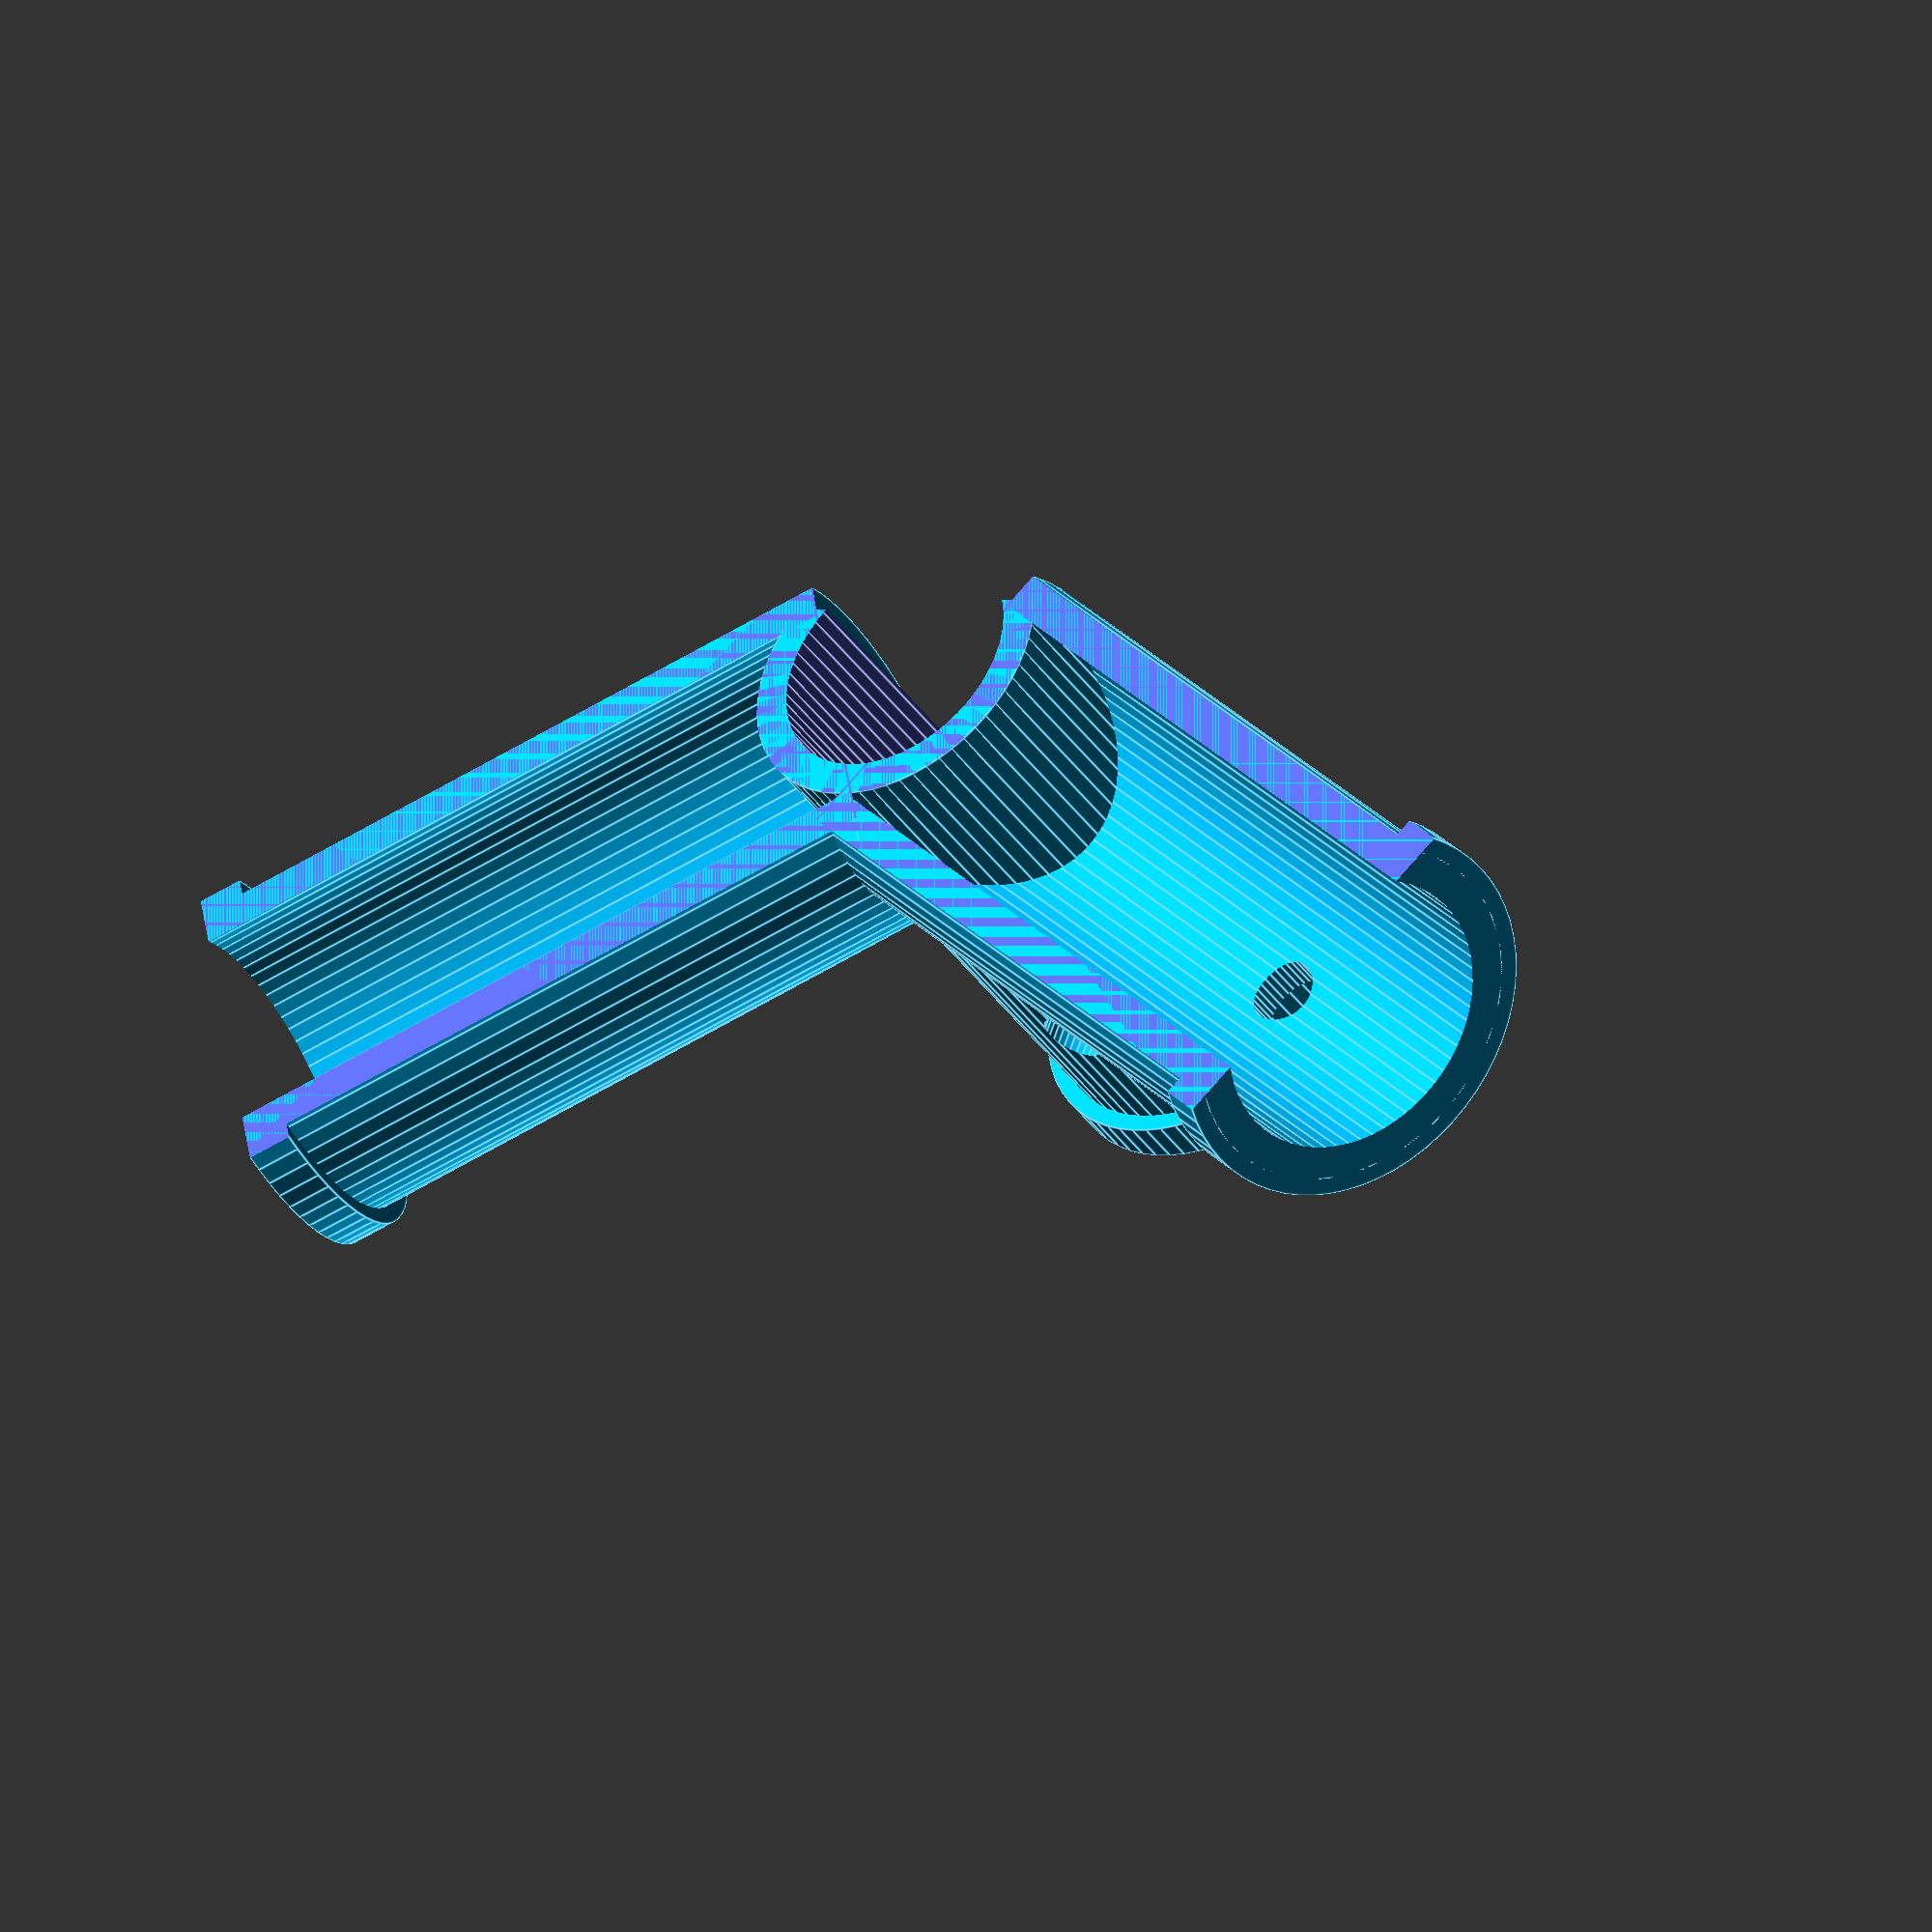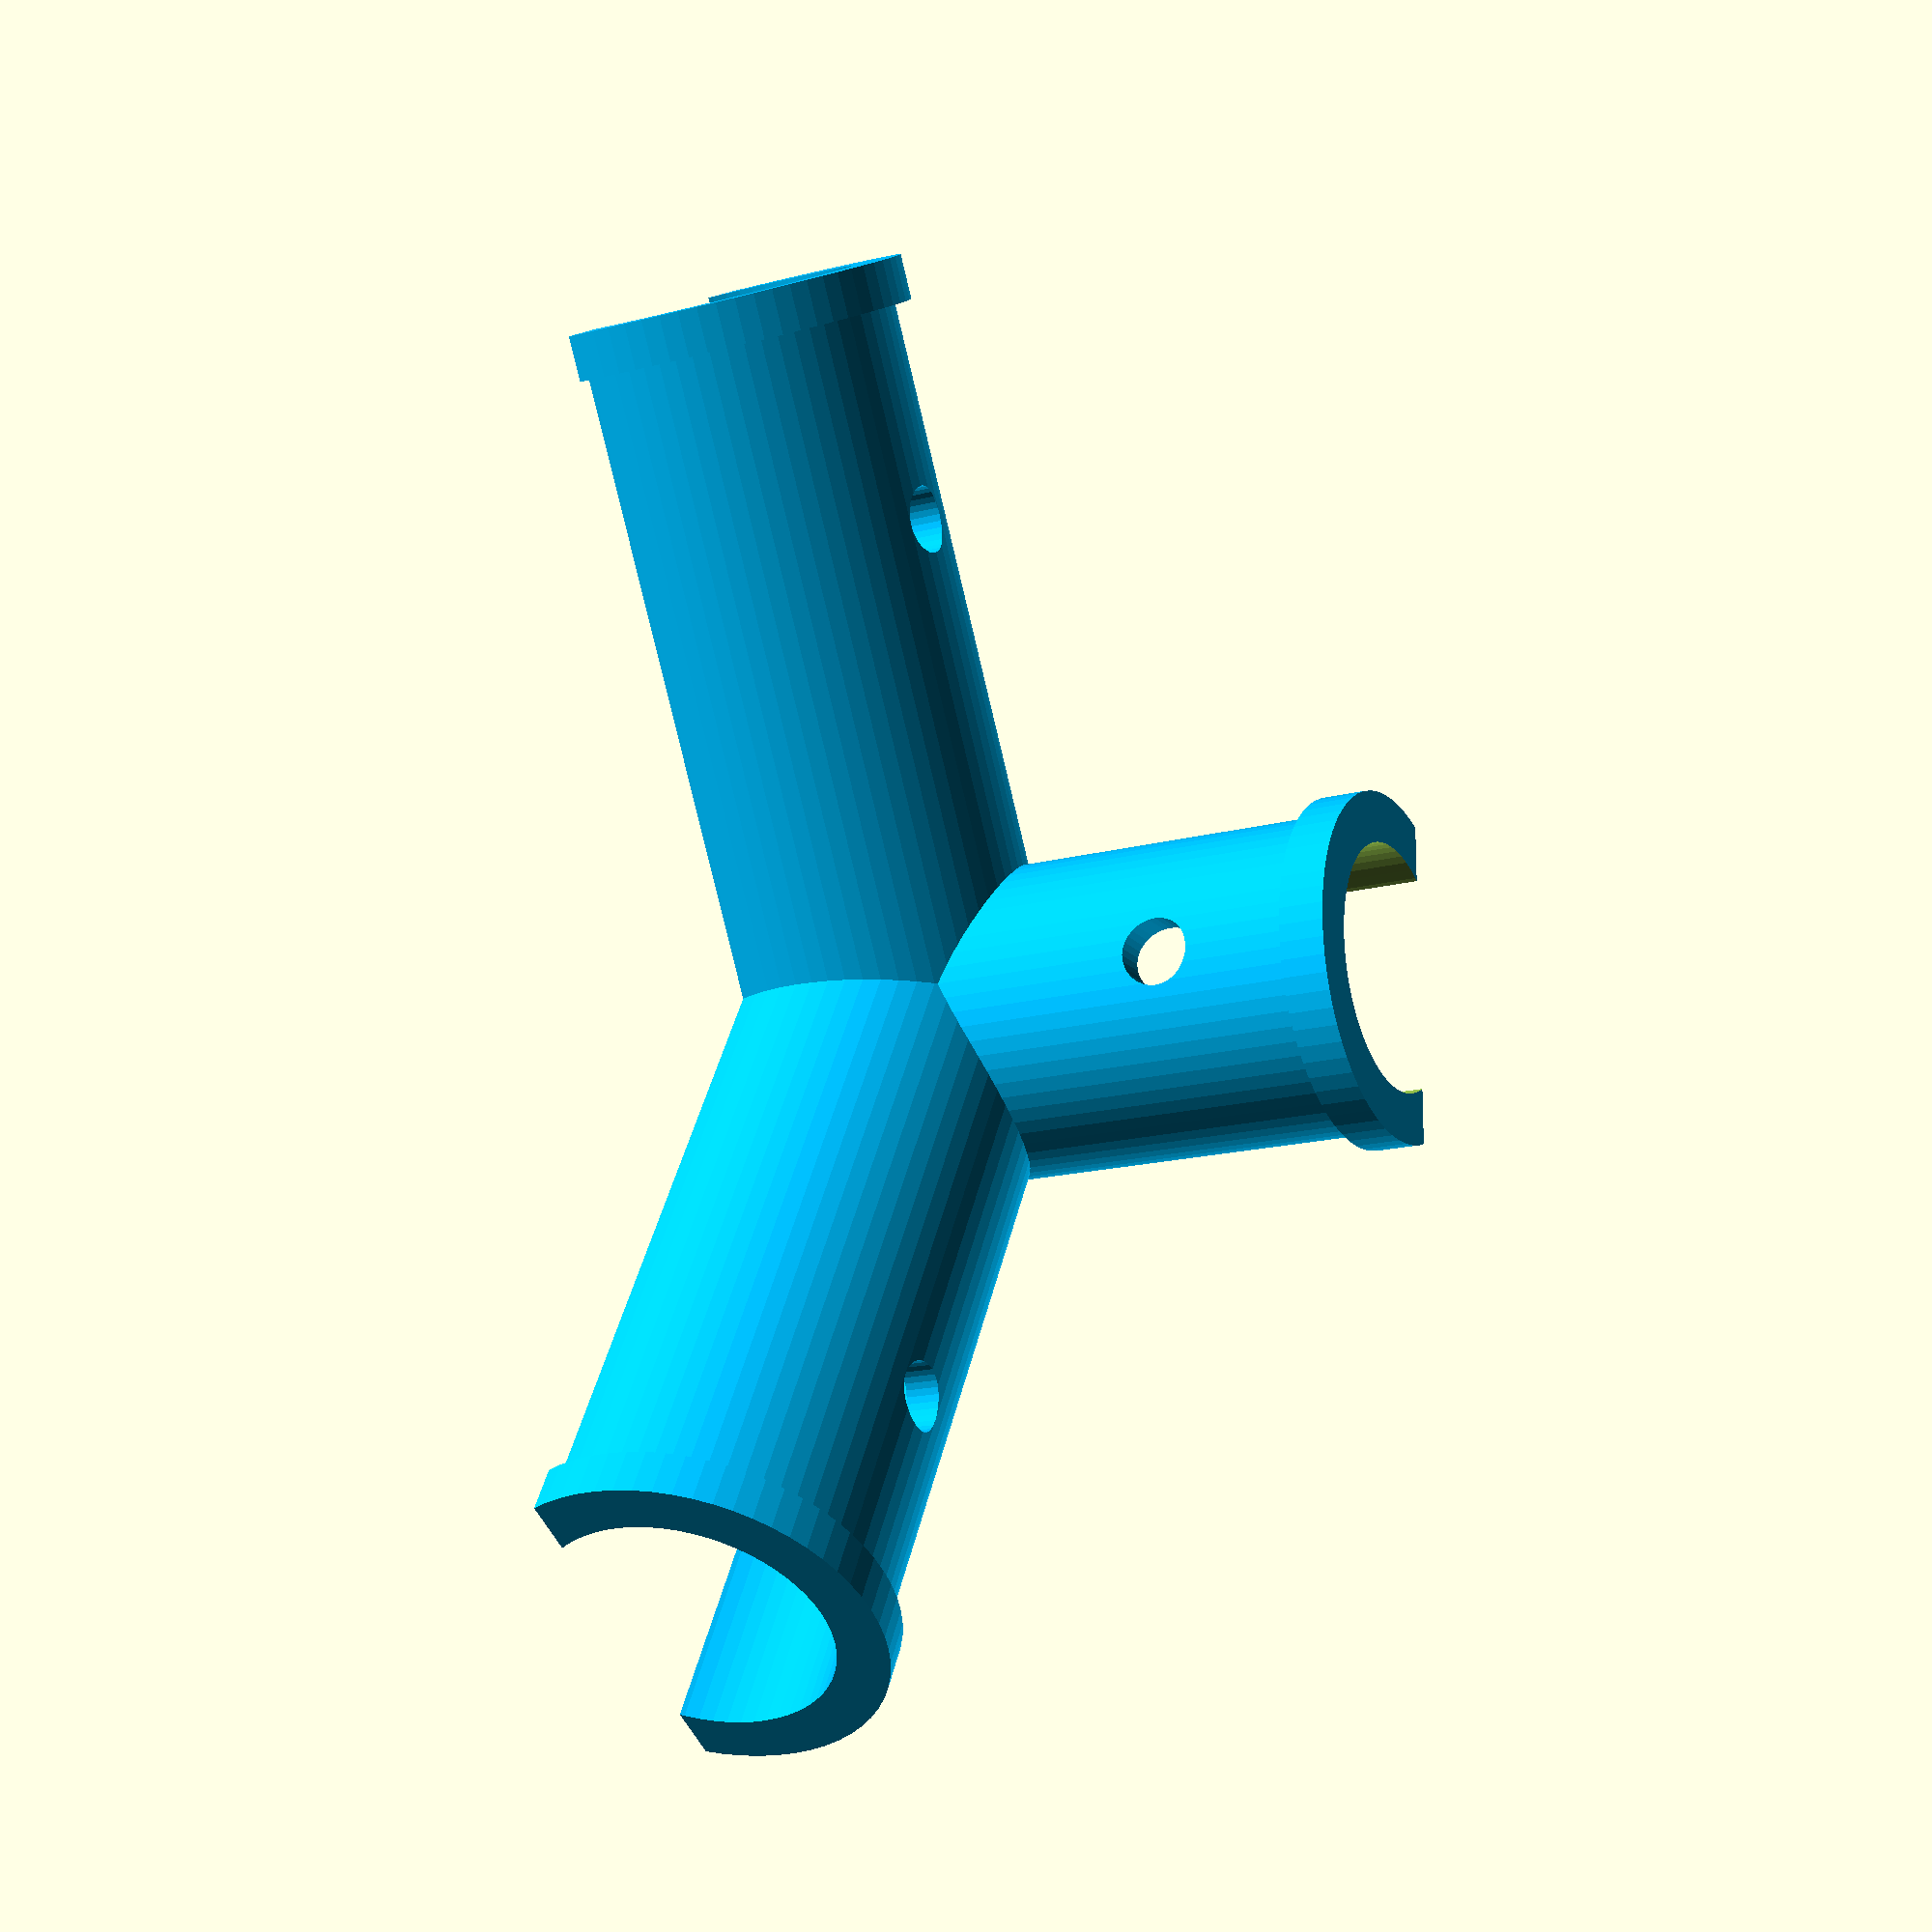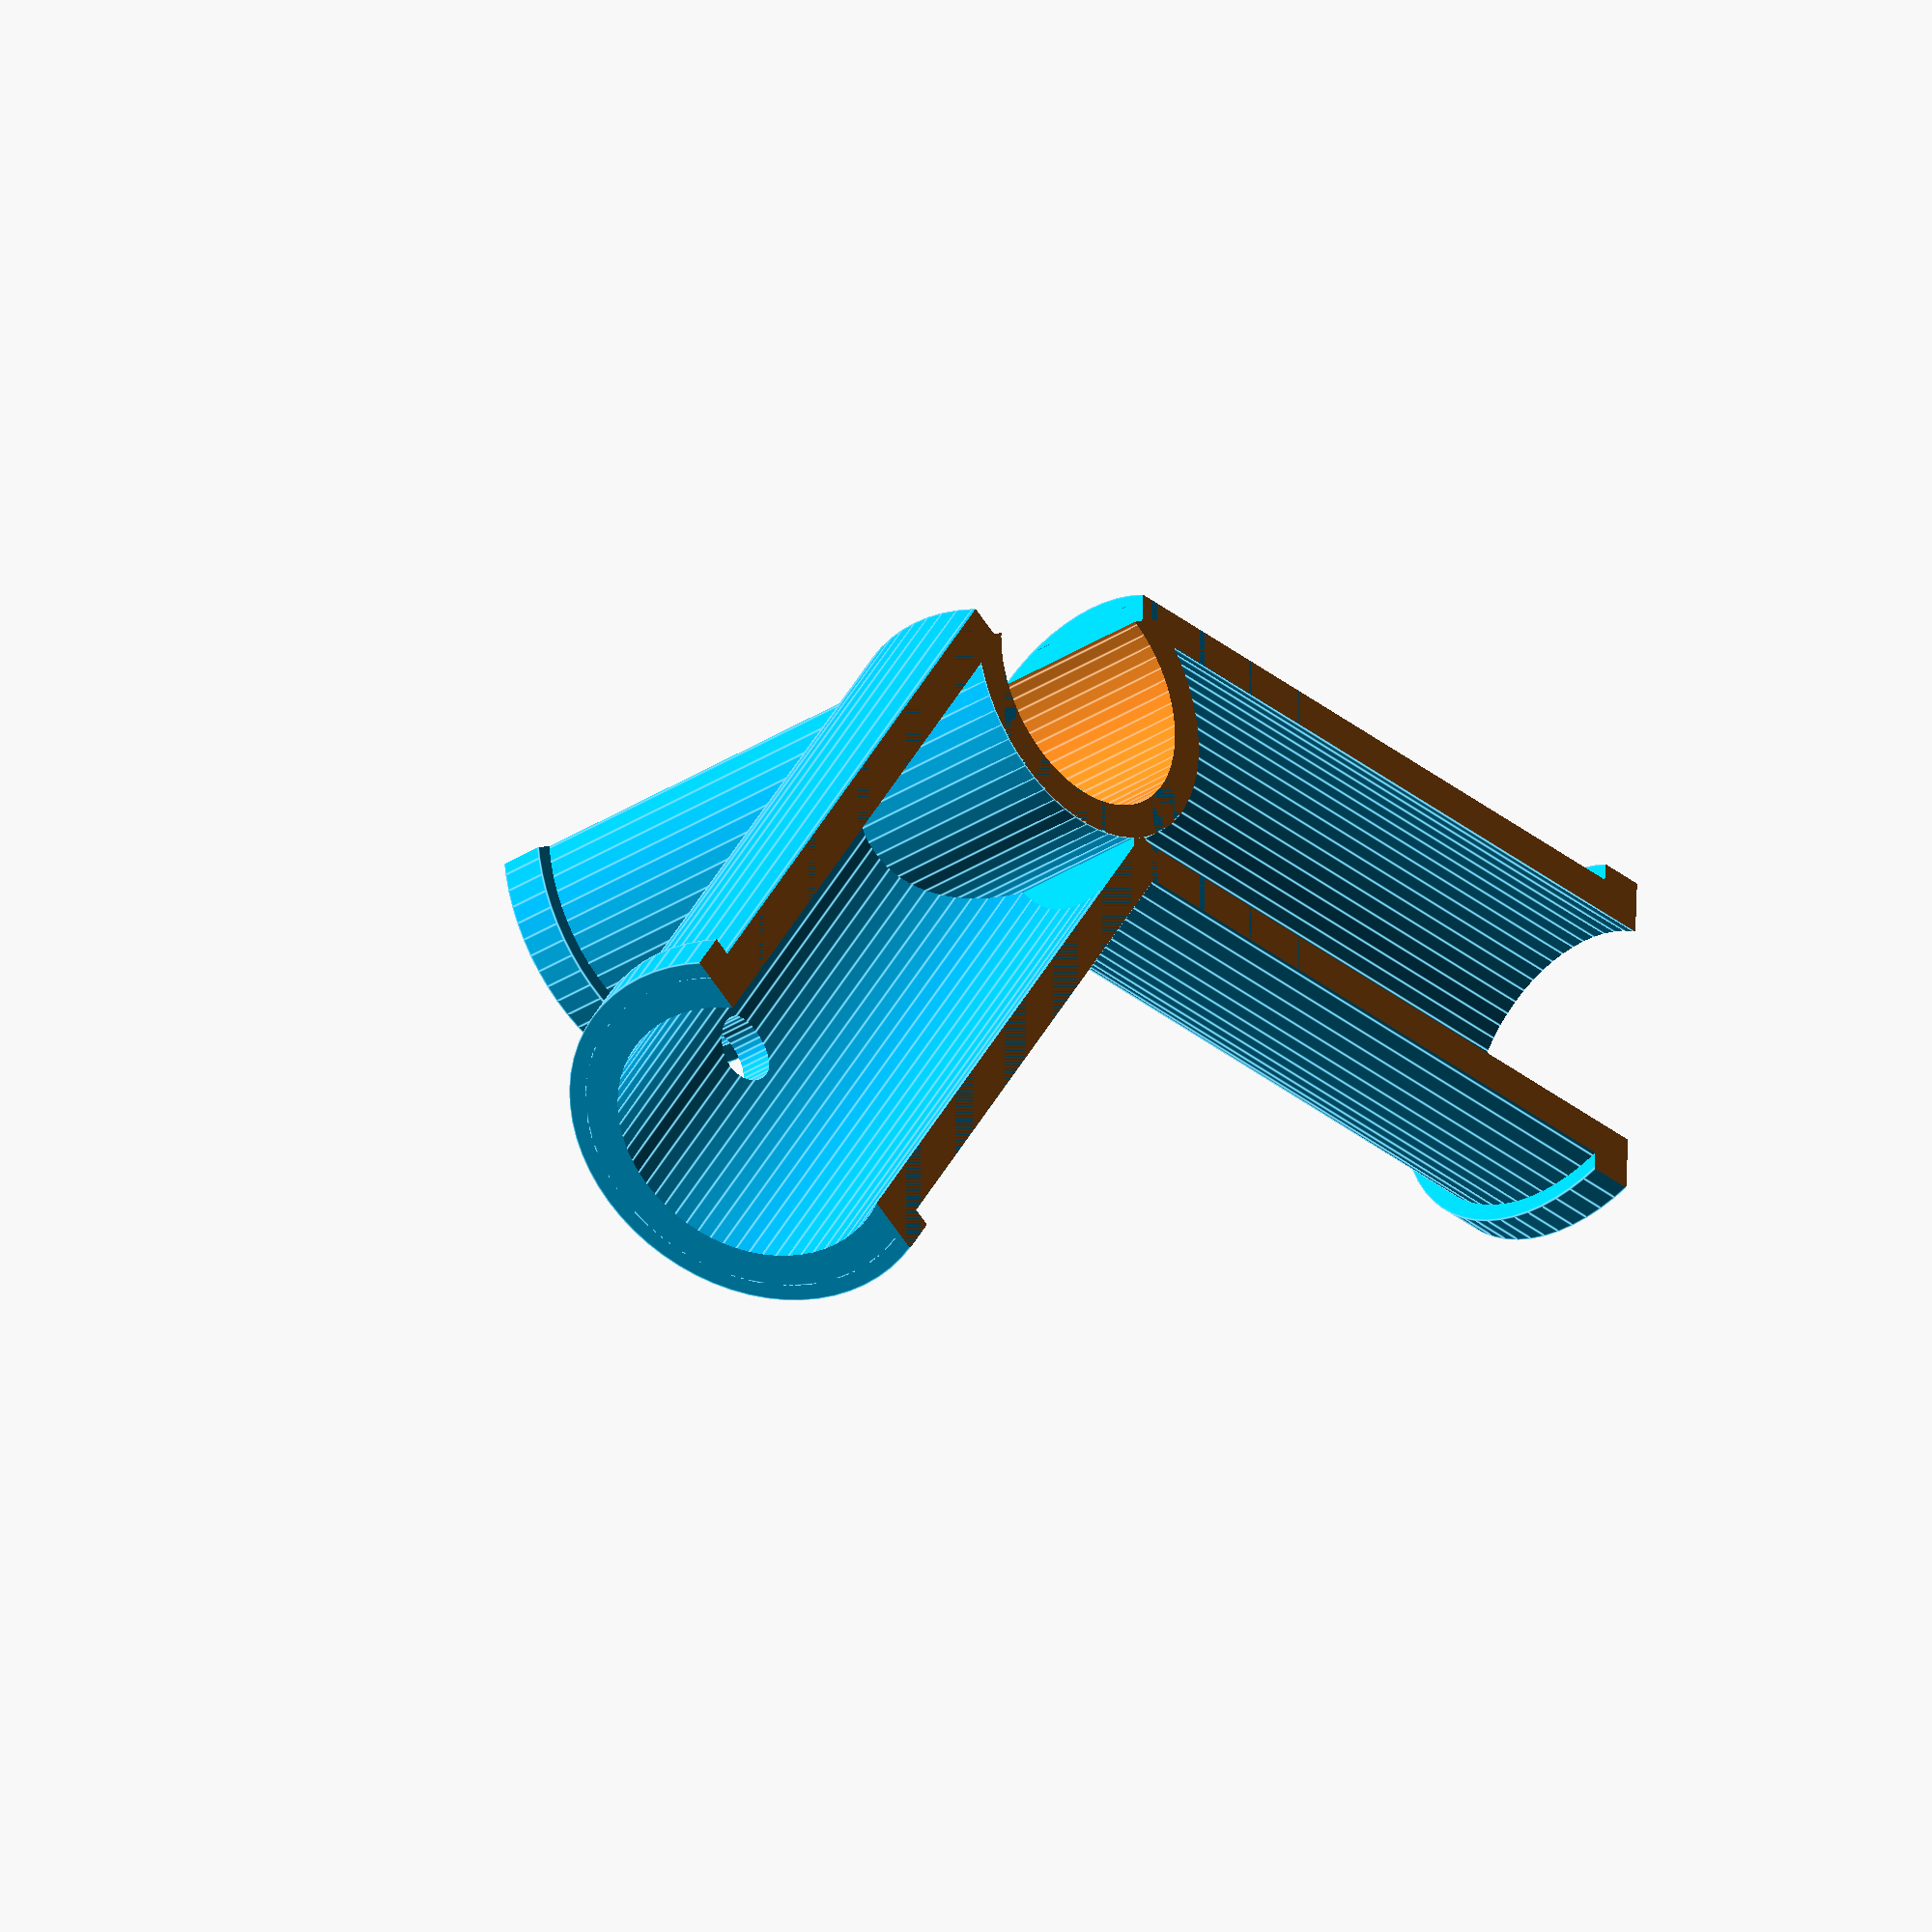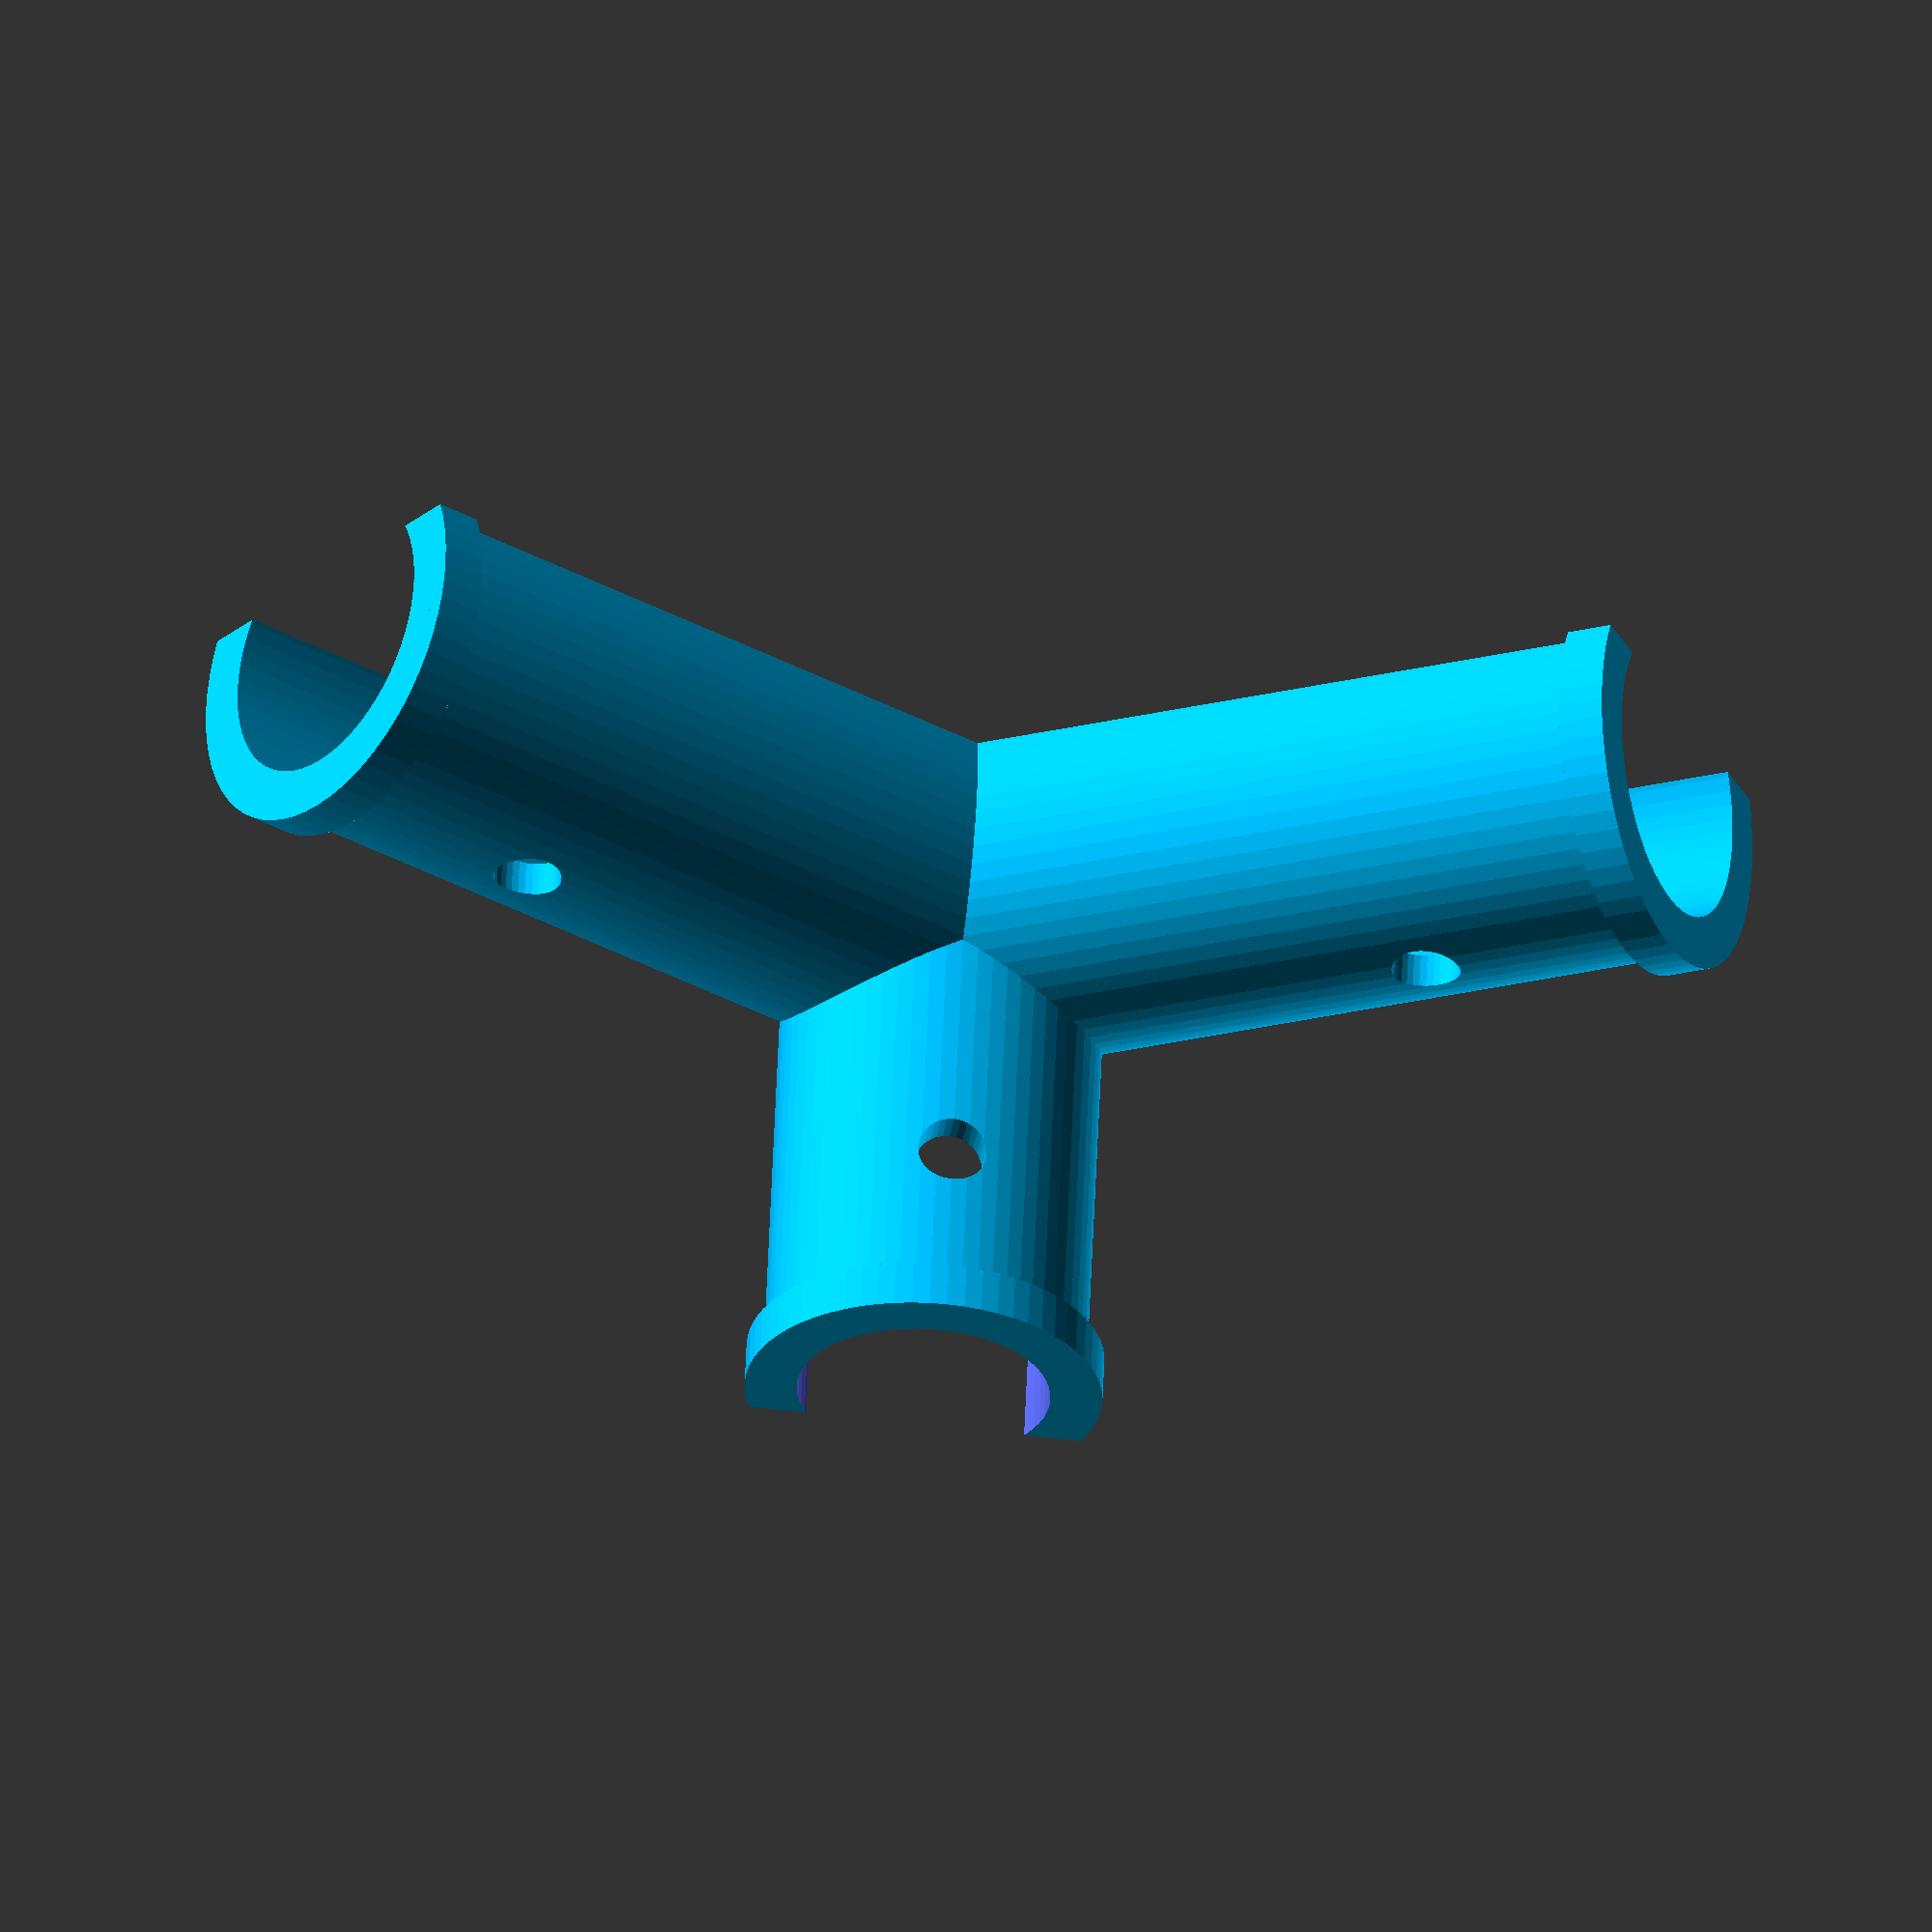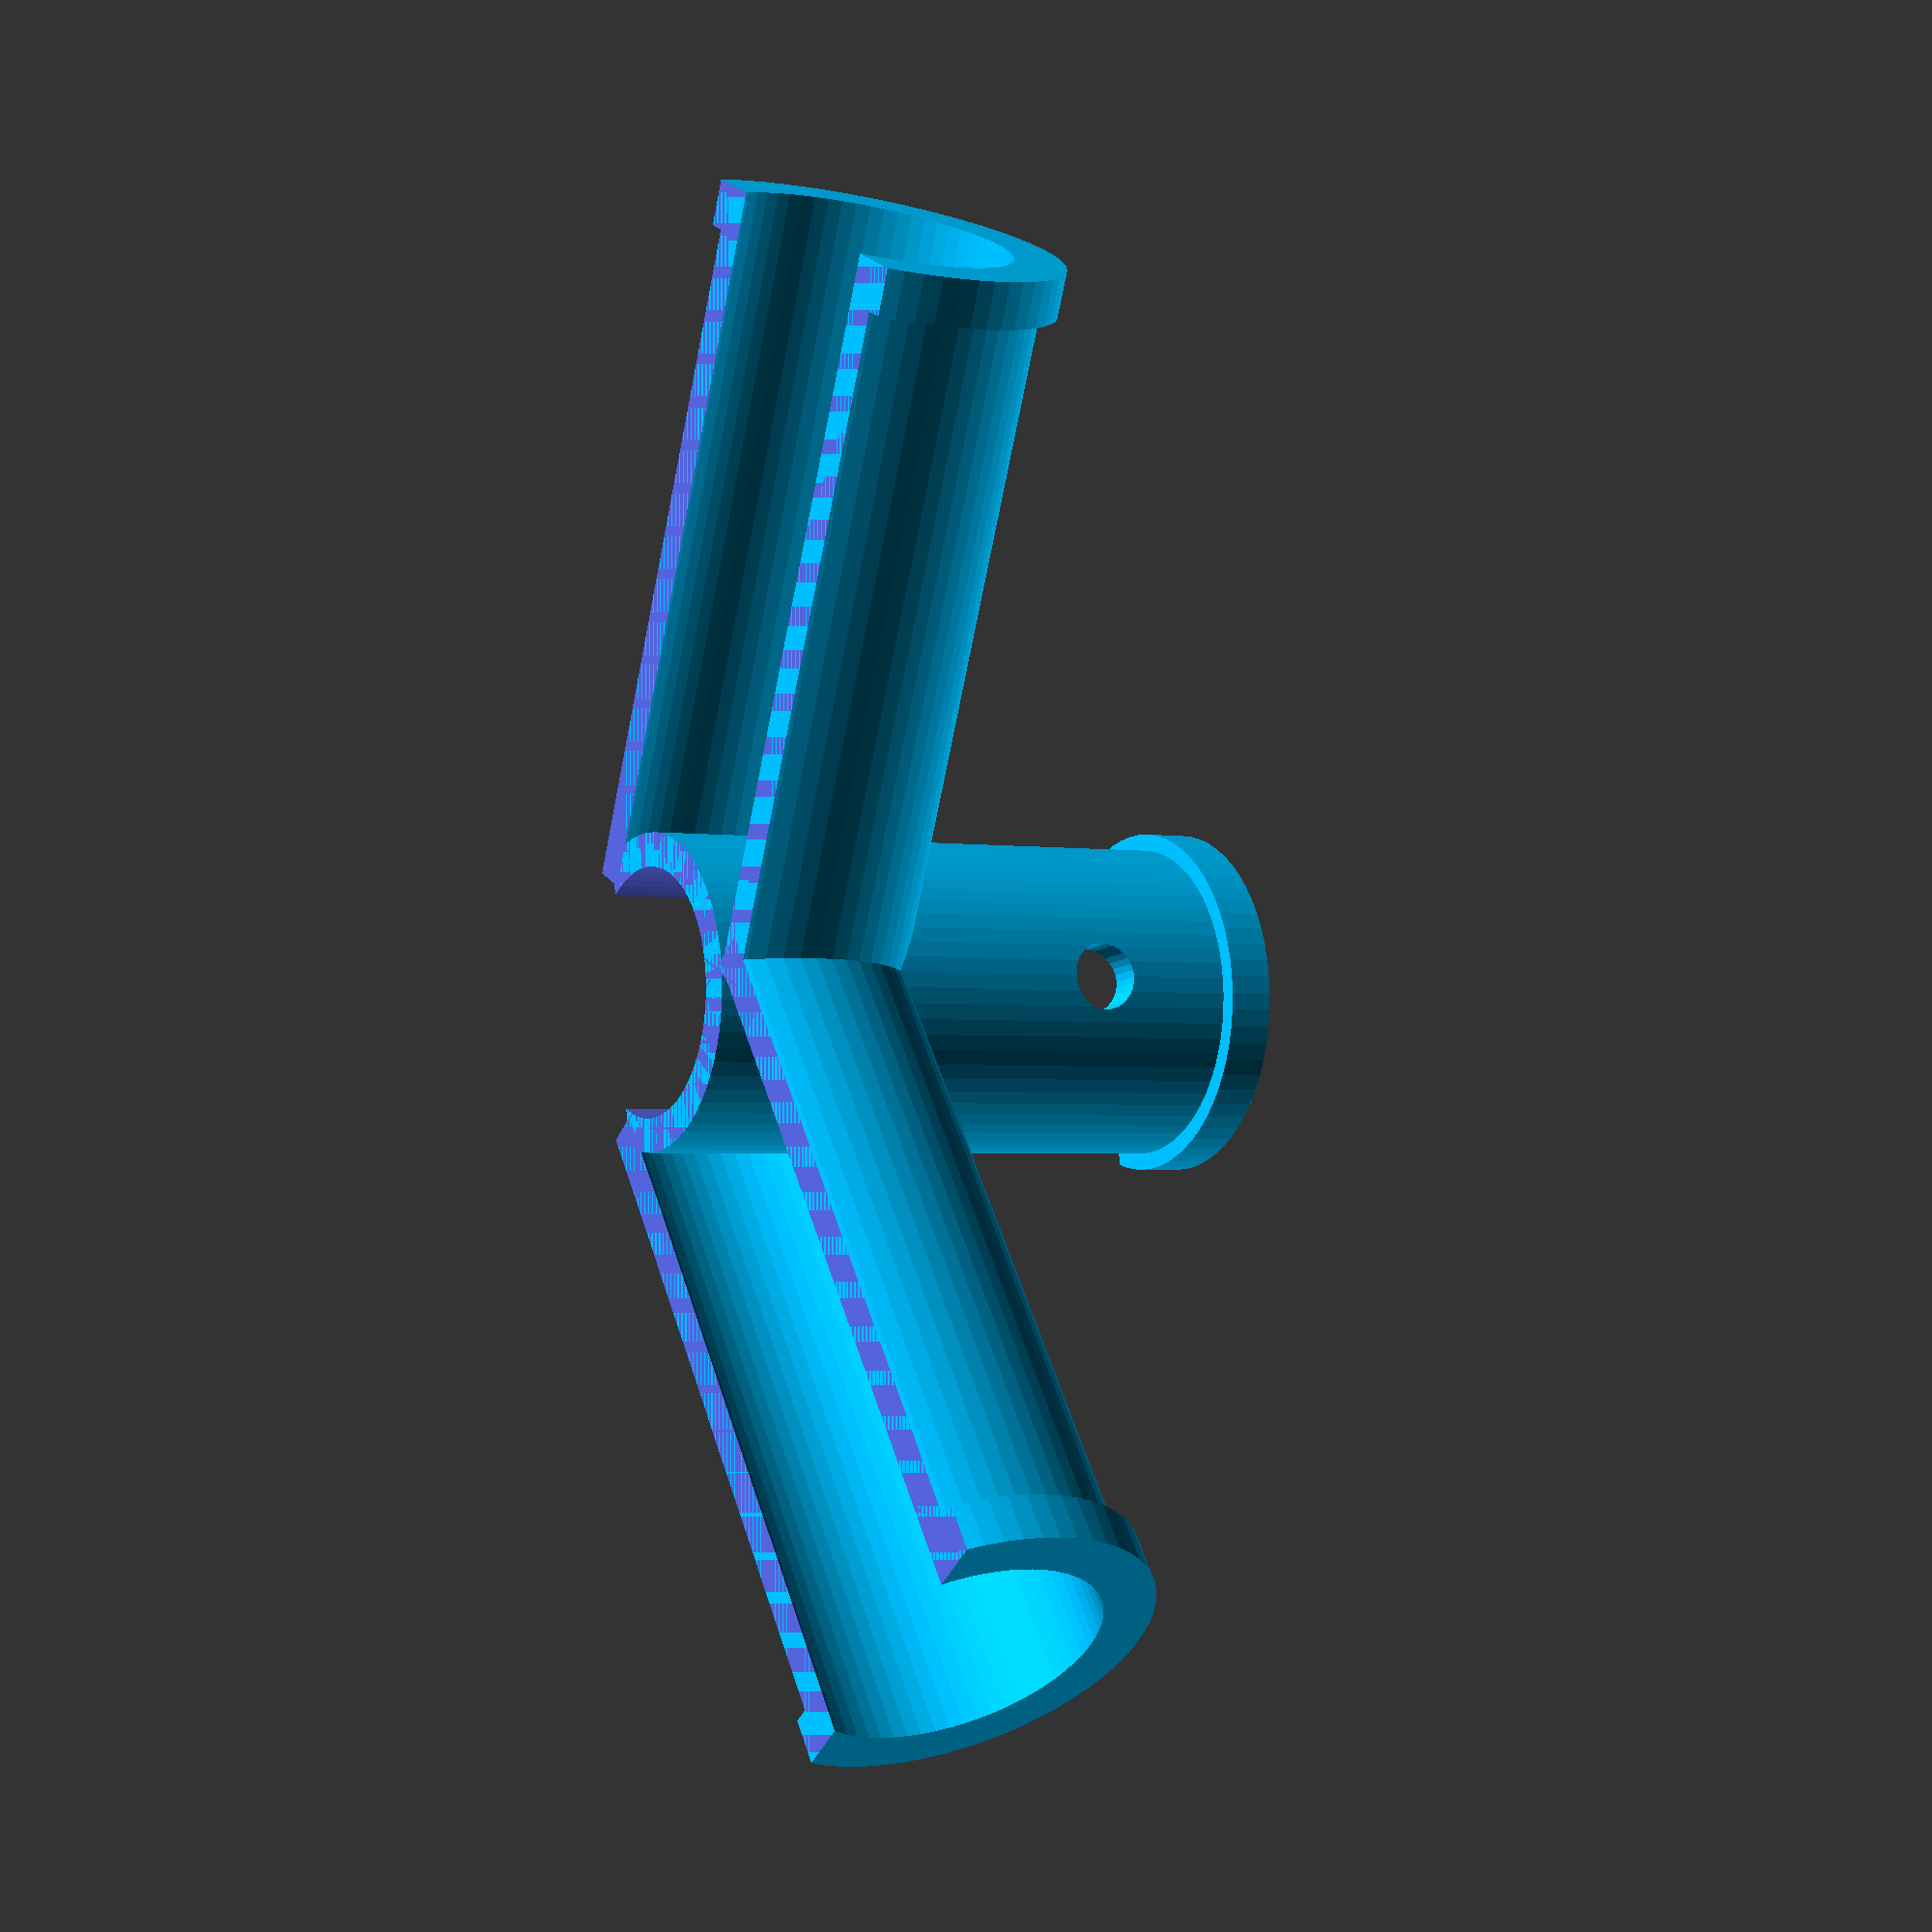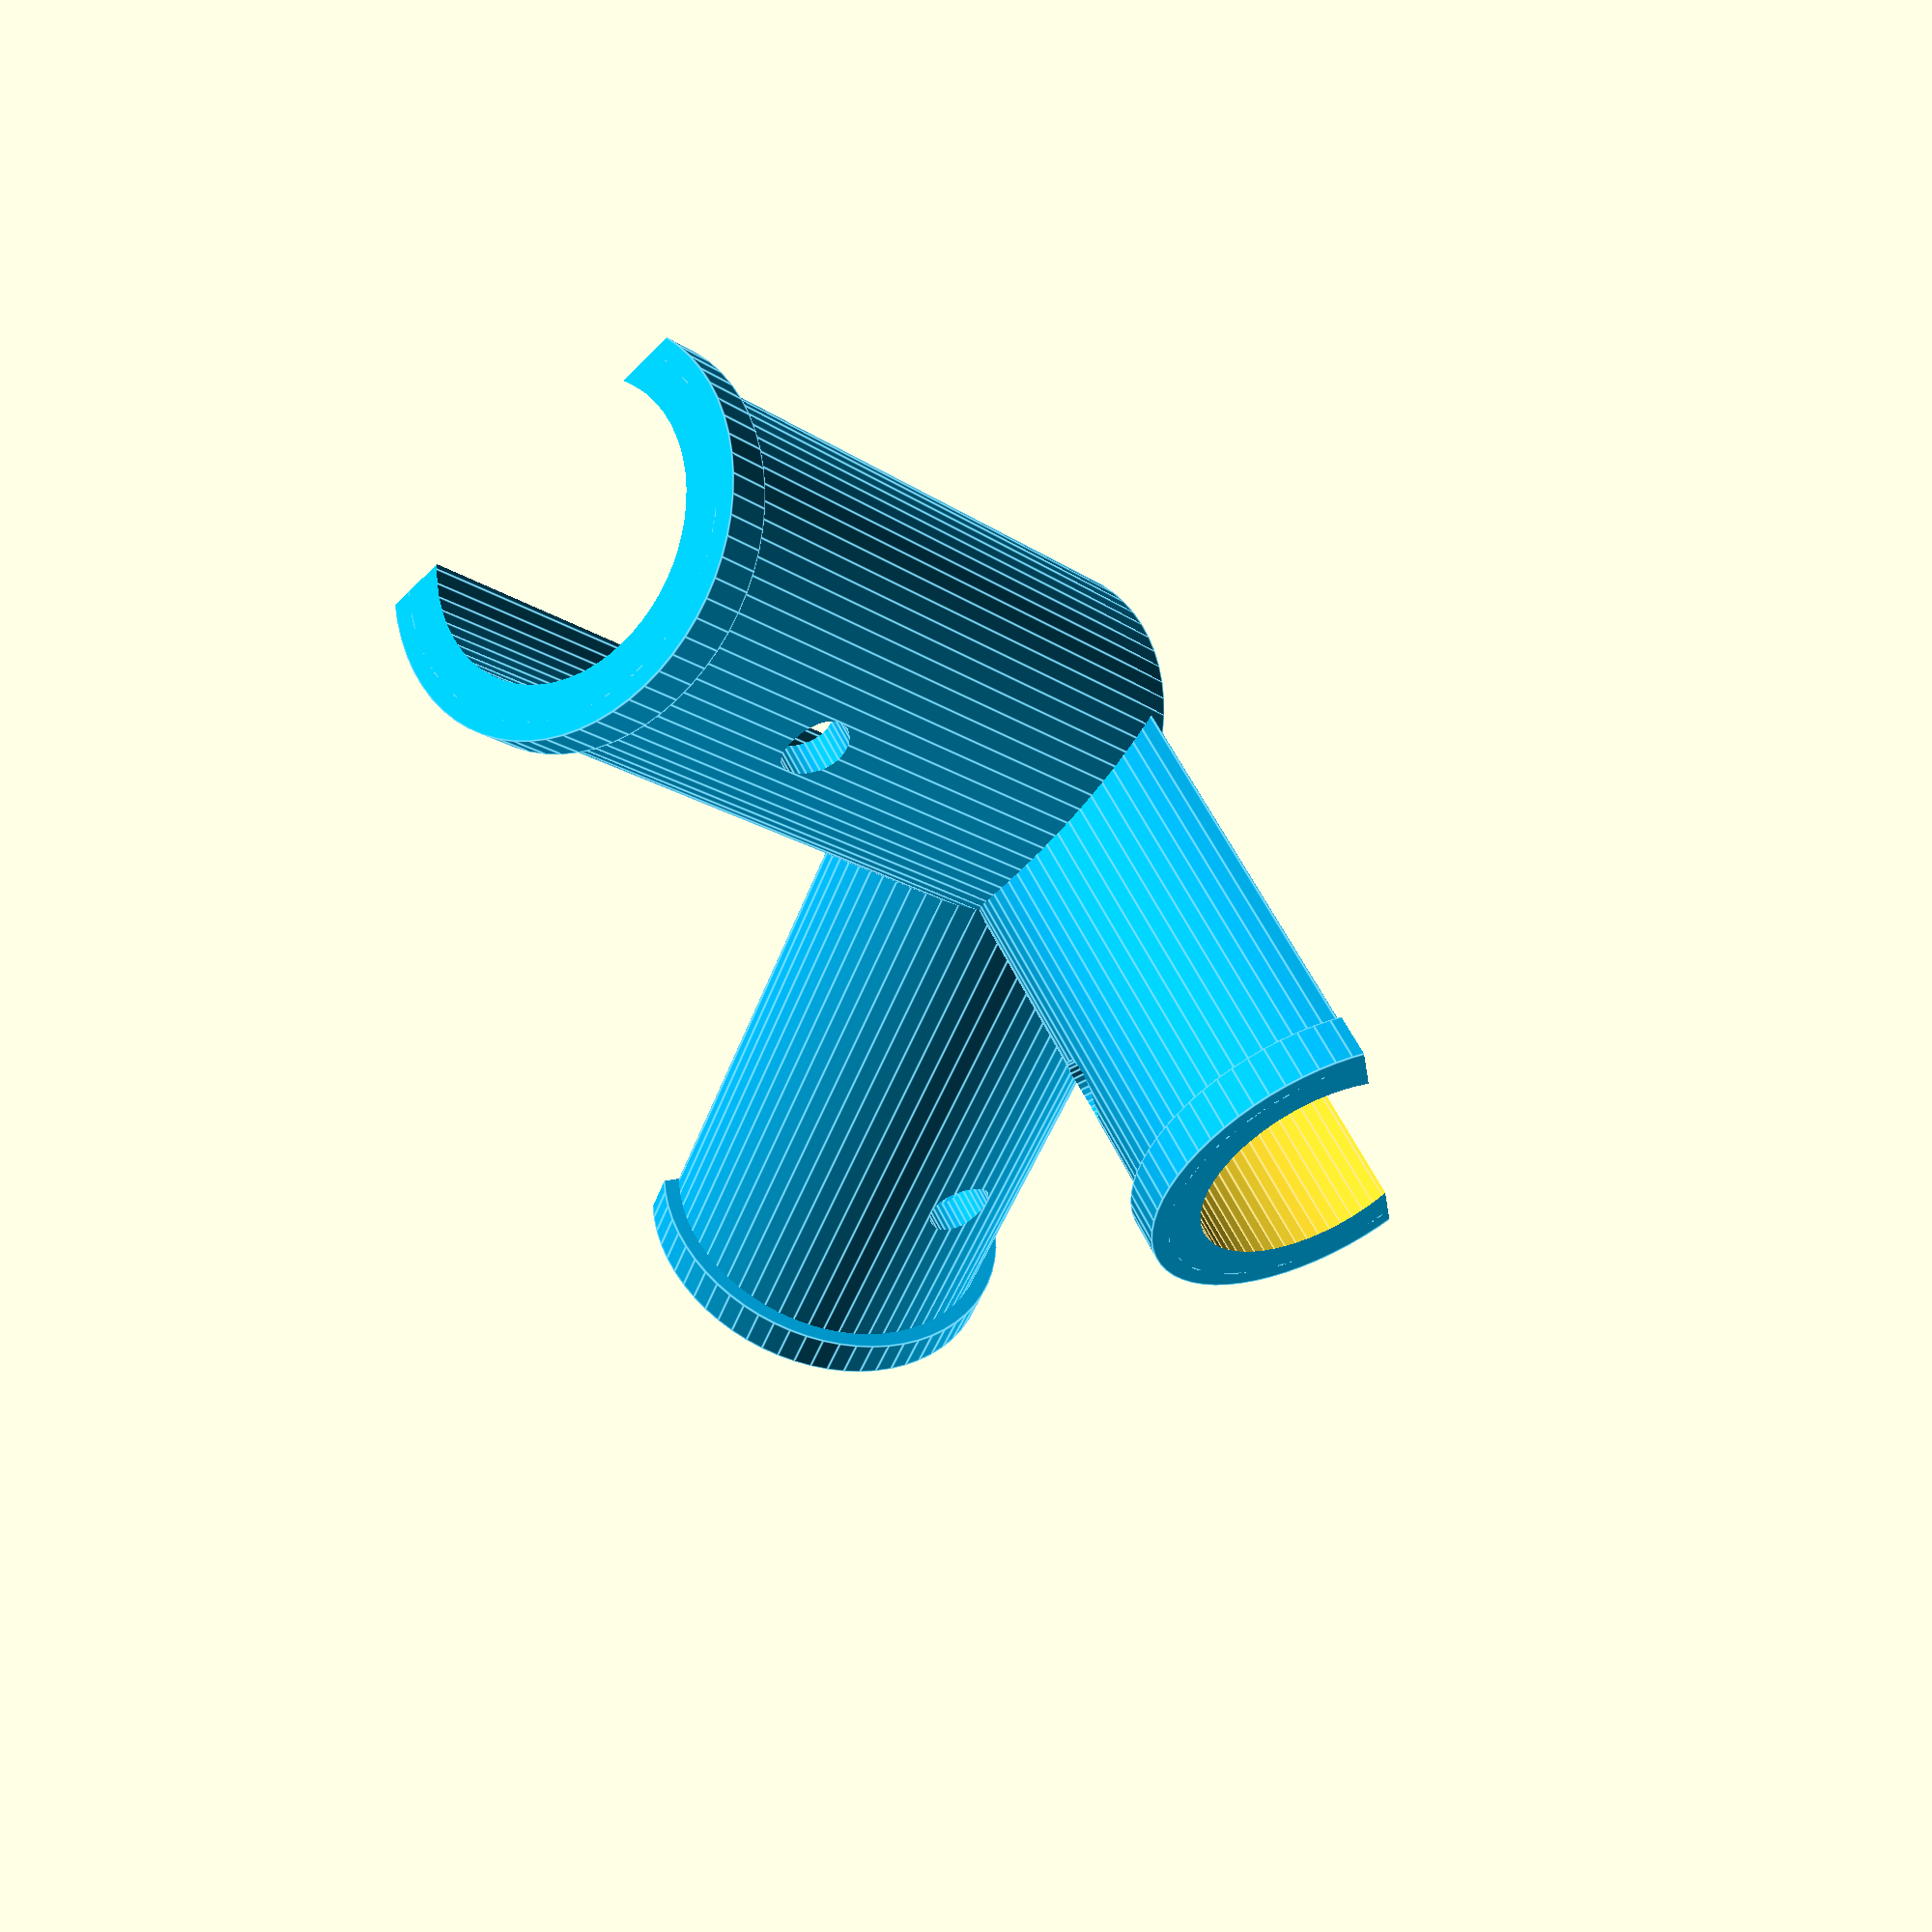
<openscad>
/*#################################################################################*\
    Bamboo_Trellis_Joint_v2.scad
	-----------------------------------------------------------------------------

	Developed by:			Richard A. Milewski
	
	-----------------------------------------------------------------------------

	Version:                2.2
	Creation Date:          21 Apr 2021
	Modification Dates:     25 May 2022 - Added Optional Top Plate
                            26 May 2022 - V2.2 Changed calculation of lenV
	Email:                  Richard A. Milewski
	Description:            Parametric Joint for Bamboo Trellises and Tomato Cages
    Copyright ©2021=2022 by Richard A. Milewski
    License - CC BY-NC      https://creativecommons.org/licenses/by-nc/3.0/ 

\*#################################################################################*/

/*#################################################################################*|

    NOTES
        Joints are printed upside down.  Horizontals should support the bamboo.

        If your printer supports it, I highly recommend printing these parts 
        with flex filament (e.g. TPU)

        If not, PETG appears to weather better than PLA.

\*#################################################################################*/

/*#################################################################################*|

    CONFIGURATION

\*#################################################################################*/

/* [Primary Parameters] */
// This part is for the topmost ring.
top = false; // [true,false]
// Number of sides
sides = 6;   // [1,2,3,4,5,6,7,8,9,10]   
// Diameter of horizontal bamboo in mm
diaH  = 12.5;  // [5:0.25:25] 
// Diameter of vertical bamboo in mm
diaV  = 11;  // [5:0.25:25]  


/* [Secondary Parameters - CHANGE WITH CAUTION!] */

// Tube shell thickness in mm
shell = 1.5;    
// Height in mm of zip tie collars above shell
collarH = 1.5;  
// Width in mm of zip tie collars
collarW = 2;
// Length of vertical above the horizontals in diameters 
lengthV = 1.5;    
// Length of horizontals in diameters
lengthH = 2.5;    
// Hole position on horizontals (% of LengthH) 
screwH = 60;
// Hole positon on vertical (% of LengthV)
screwV = 70;  
// Diameter of screw hole in mm
diaScr = 3;   
// Fudge factor to adjust horizontal part separation
fudge  = -0.25; 
// Adjust the vertical tube wrap
wrapV = 25;  // [0:35]
// Adjust the horizontal tube wrap
wrapH = 25;  // [0:35]
// Thickness of top plate
topZ  = 1.5;

// Derived values
liftH = diaH * (wrapH/100);           // Vertical shift of horizontal tubes to adjust wrap
shiftV = diaV * (wrapV/100);          // Horizontal shift of the clearing block to adjust vertical wrap
lenH = diaH * lengthH;                // Length of horizontal fittings
collarDiaH  = diaH+shell+collarH*2;   // Diameter of collar on horizontal fittings
heightH = diaH-liftH+shell;           // Height of horizontals (minus tire-wrap collar).        
lenV = diaV*lengthV + heightH;        // Length of vertical fittings
collarDiaV  = diaV+shell+collarH*2;   // Diameter of collar on vertical fitting
fudge2  = (fudge) * (diaV/2);         // Fudge factor for Hpart spacing. (pulled out of thin air)
posScrH = screwH/100;                 // Postition of screw on horizontals
posScrV = screwV/100;                 // Postition of screw on vertical
angles  = (sides - 2) * 180;          // Sum of interior angles of the polygon
angle = angles / sides;               // Interior angle of a corner   
fudgeP = 0.1;                          // Fudge factor to keep holes visible in preview  
/*#################################################################################*|

    MAIN

\*#################################################################################*/


difference() {
    color("DeepSkyBlue",1 ) {
        union() {  // Combine the horizontal parts and the vertical
                Hparts();
                Vpart();
        }}
    // Clear the core of the vertical tube
    translate ([0, 0, -1])
        cylinder ($fn = 64, d = diaV, h = lenV + 2);
    // ...and the space below the plane
    translate ([-50,-50,-50])
        cube ([100,100,50]);
}
color("DeepSkyBlue",1 ) {
    // Add top plate (or not)
    if (top == true) {
        difference() {
            cylinder(h=topZ, d=diaV+shell*2);
            cylinder(h=topZ+fudgeP, d=diaScr);
        }
    }
}





/*#################################################################################*|

    MODULES

\*#################################################################################*/

// "We control the horizontal..."

module Hparts() {
    if (sides > 2) {  // Polygonal or Zig-zag Trellis
        translate ([0, -fudge2, 0])
            rotate(-angle/2,[0,0,1])
                Hpart();

        translate ([0, fudge2, 0])
            rotate(angle/2,[0,0,1])
                Hpart();
    }     
    if (sides == 1) {Hpart();}  // Special case for L bracket
    if (sides == 2) {           // Special case for T bracket
        translate ([shiftV, -fudge2, 0])
        rotate(-90,[0,0,1])
            Hpart();

        translate ([shiftV, fudge2, 0])
        rotate(90,[0,0,1])
            Hpart();

        // Fill the gap across the vertical
        difference() {
            translate ([shiftV, -diaV/2-shell, liftH])
            rotate([0,90,90])
                cylinder ($fn = 64, d = (diaH + 2*shell), h = diaV + 2*shell);

            translate ([shiftV, -diaV/2-shell-1, liftH])
                rotate([0,90,90])
                    cylinder ($fn = 64, d = diaH, h = diaV + 2*shell+2);
        }
    }
}

module Hpart () {
    
    difference() { // Slice off part of the tube

        Htube ();
            
          translate([diaV/2-1, collarDiaH/-2, -collarDiaH])
                cube ([lenH+2, collarDiaH, collarDiaH]);
    }
}

module Htube() {
    difference() {
 
        difference() {
            translate([diaV/2.5,0,liftH])
           
               union() {
                 // The tube
                 rotate([0,90,0])
                    cylinder ($fn = 64, d = (diaH + 2*shell), h = lenH );
                
                 // The zip tie collar  
                 translate ([lenH - collarW, 0, 0])
                    rotate([0,90,0])
                        cylinder ($fn = 64, d = collarDiaH, h = collarW );
               }
                union() {
                    // Clear he central core of the tube
                    translate([diaV/2-1,0,liftH])
                    rotate([0,90,0])
                        cylinder ($fn = 64, d = diaH, h = lenH + 2);
                    
                    //The screw hole
                    translate([diaV/2 + ( lenH*posScrH ),0,0])
                        cylinder ($fn = 32, d = diaScr, h = diaH + 3);    
            }   
        }
    }
}


// "...and we control the vertical." 

module Vpart() {
    
    difference() { // Slice off part of the tube      
        Vtube(); 
        translate([(-collarDiaV/2)-shiftV, -collarDiaV/2, -0.5])
            cube ([collarDiaV/2, collarDiaV, lenV+1]);   
    }
}


module Vtube () {
    difference() {
        union() {
            // The tube
            translate ([0, 0, 0])
                cylinder ($fn = 64, d = (diaV + 2*shell), h = lenV);
        
            // The zip tie collar
            translate ([0, 0, lenV-collarW])
                cylinder ($fn = 64, d = collarDiaV, h = collarW );
        }              
            // The Screw Hole
            translate([0,0,lenV * posScrV])
            rotate([0,90,0])
                cylinder ($fn = 32, d = diaScr, h = diaV + 3);    
    }
}

// "We now return control of your system to you."
//      ...with apologies to the old Outer Limits TV show writers.
</openscad>
<views>
elev=40.1 azim=69.1 roll=211.4 proj=o view=edges
elev=17.2 azim=180.3 roll=297.8 proj=p view=wireframe
elev=211.8 azim=297.5 roll=46.9 proj=o view=edges
elev=300.1 azim=277.6 roll=2.4 proj=o view=wireframe
elev=182.3 azim=7.1 roll=300.2 proj=p view=wireframe
elev=124.8 azim=350.8 roll=204.9 proj=p view=edges
</views>
